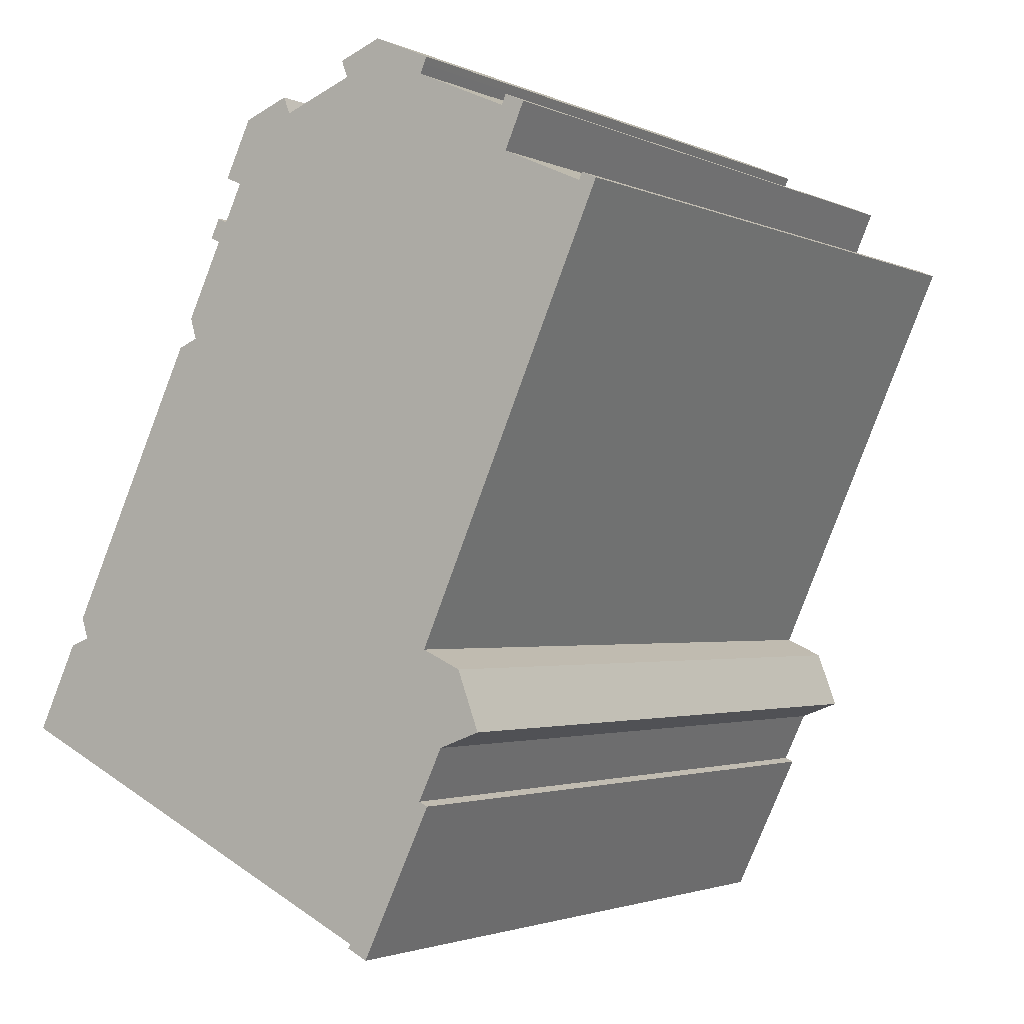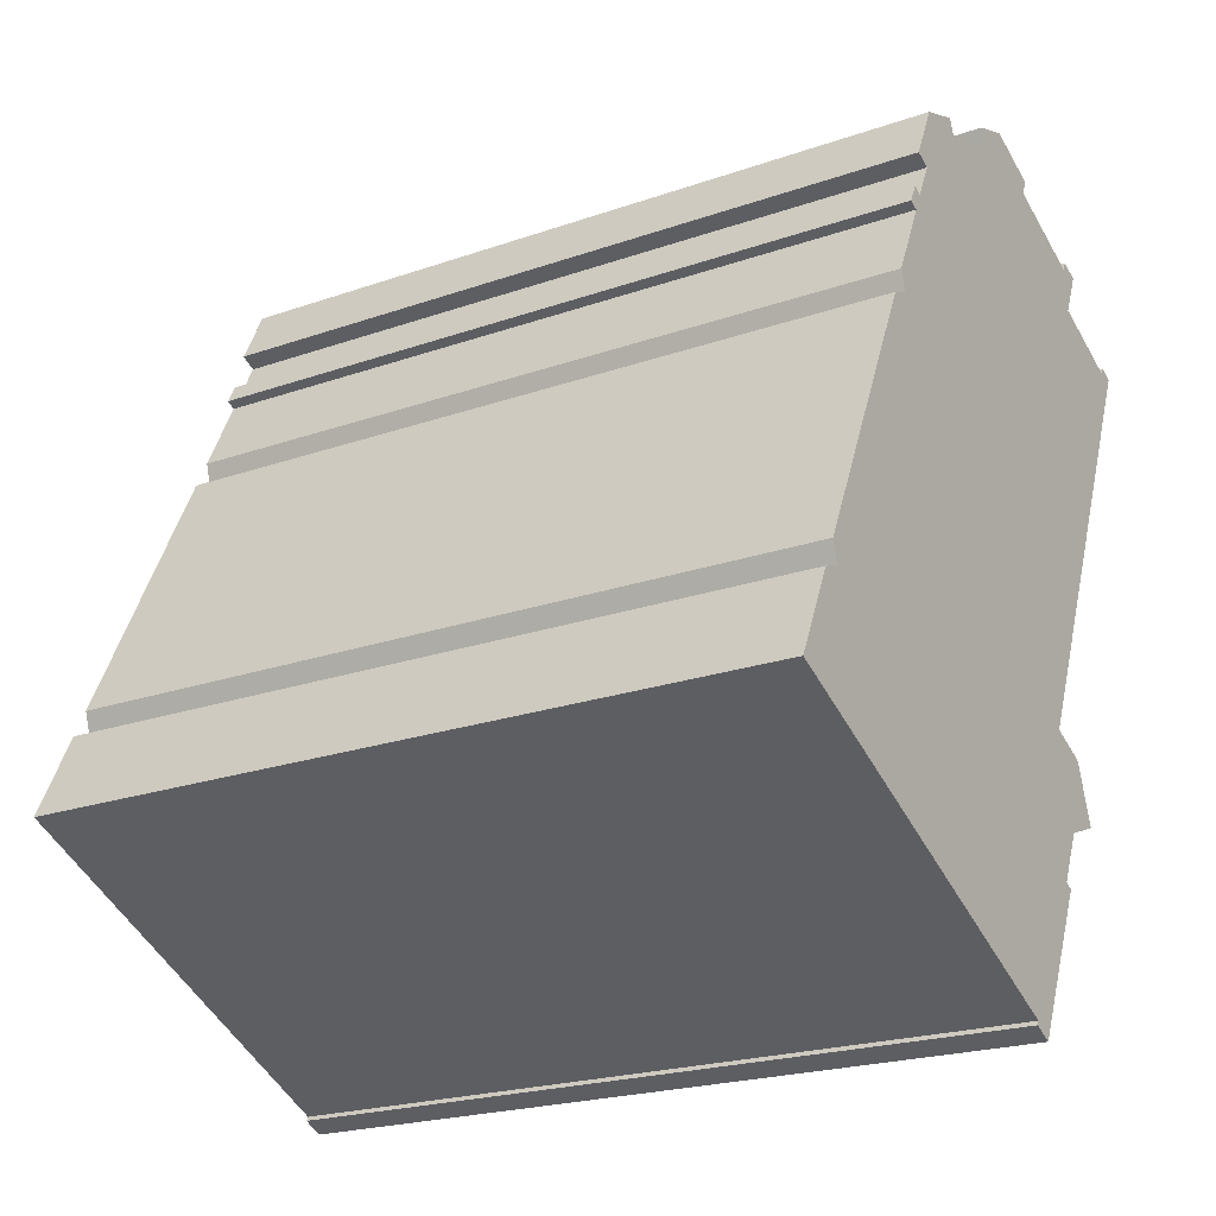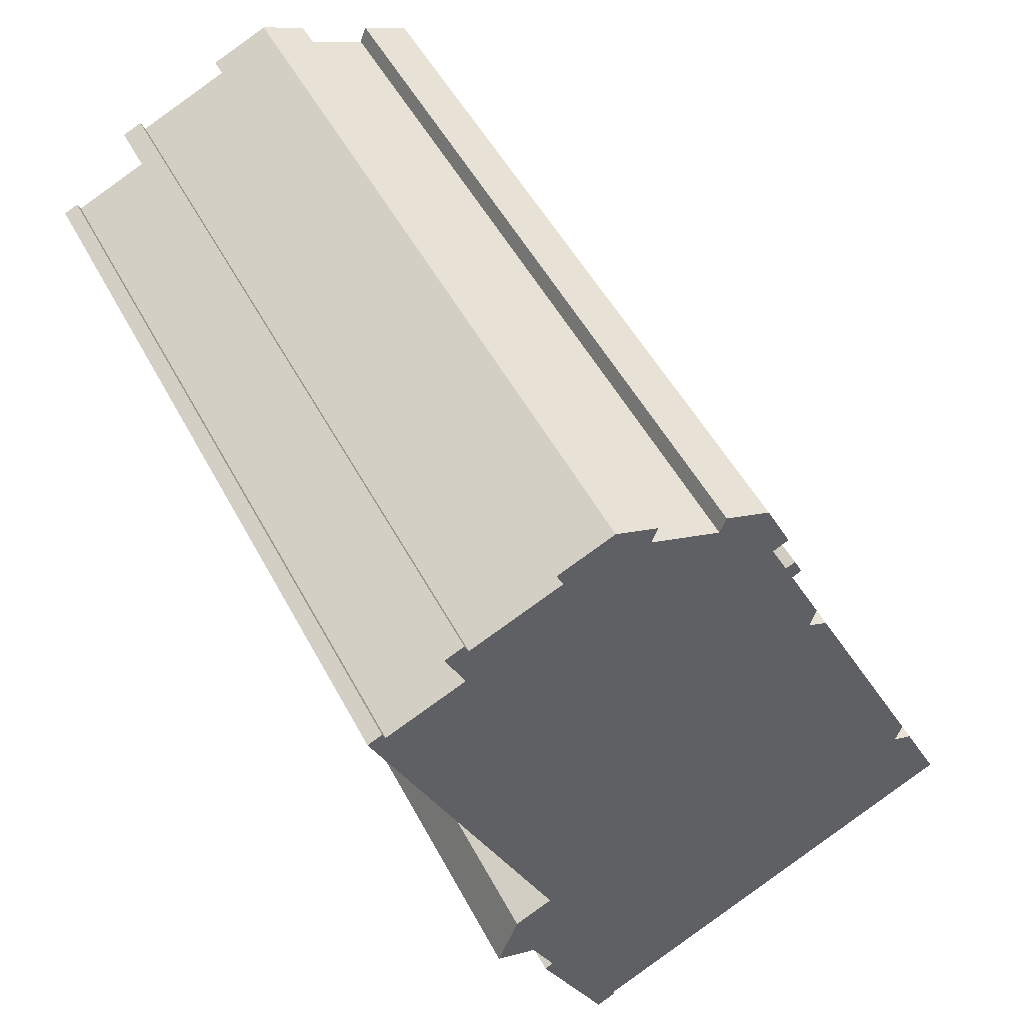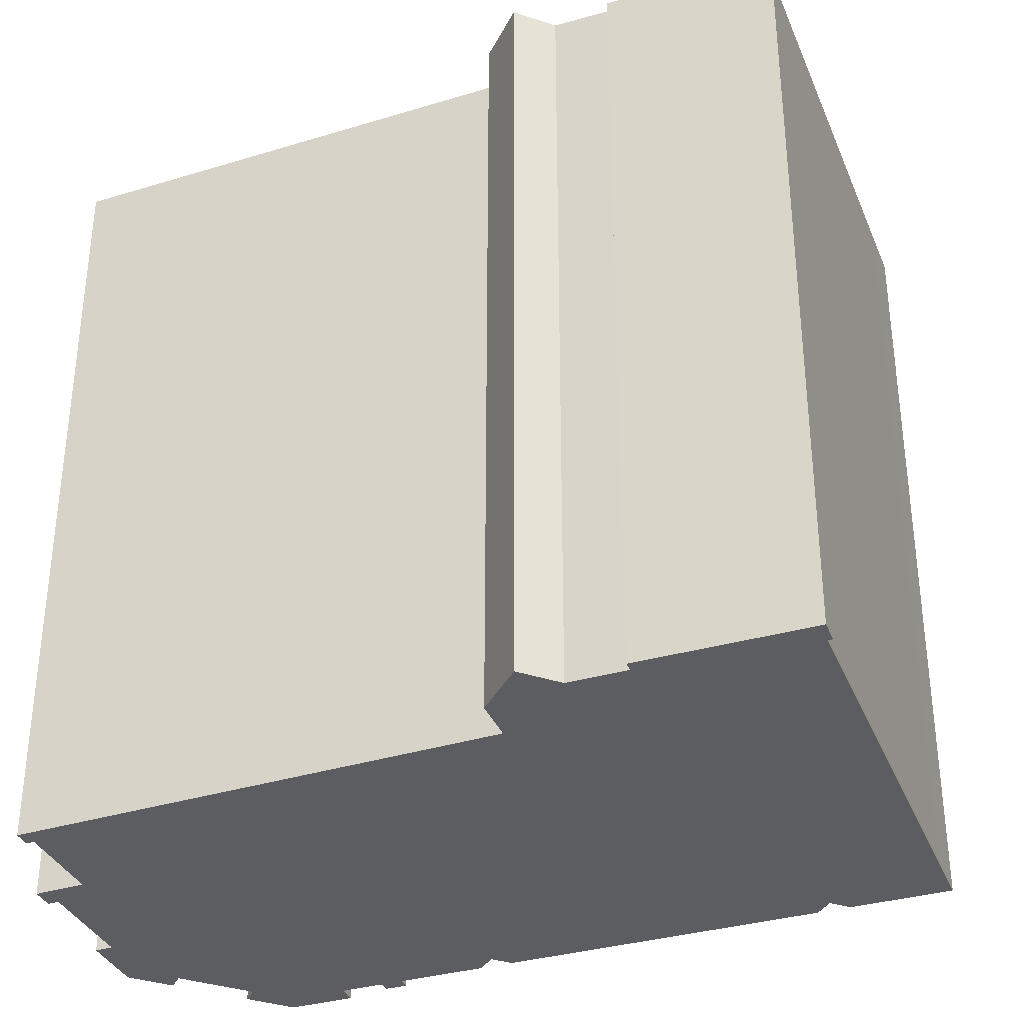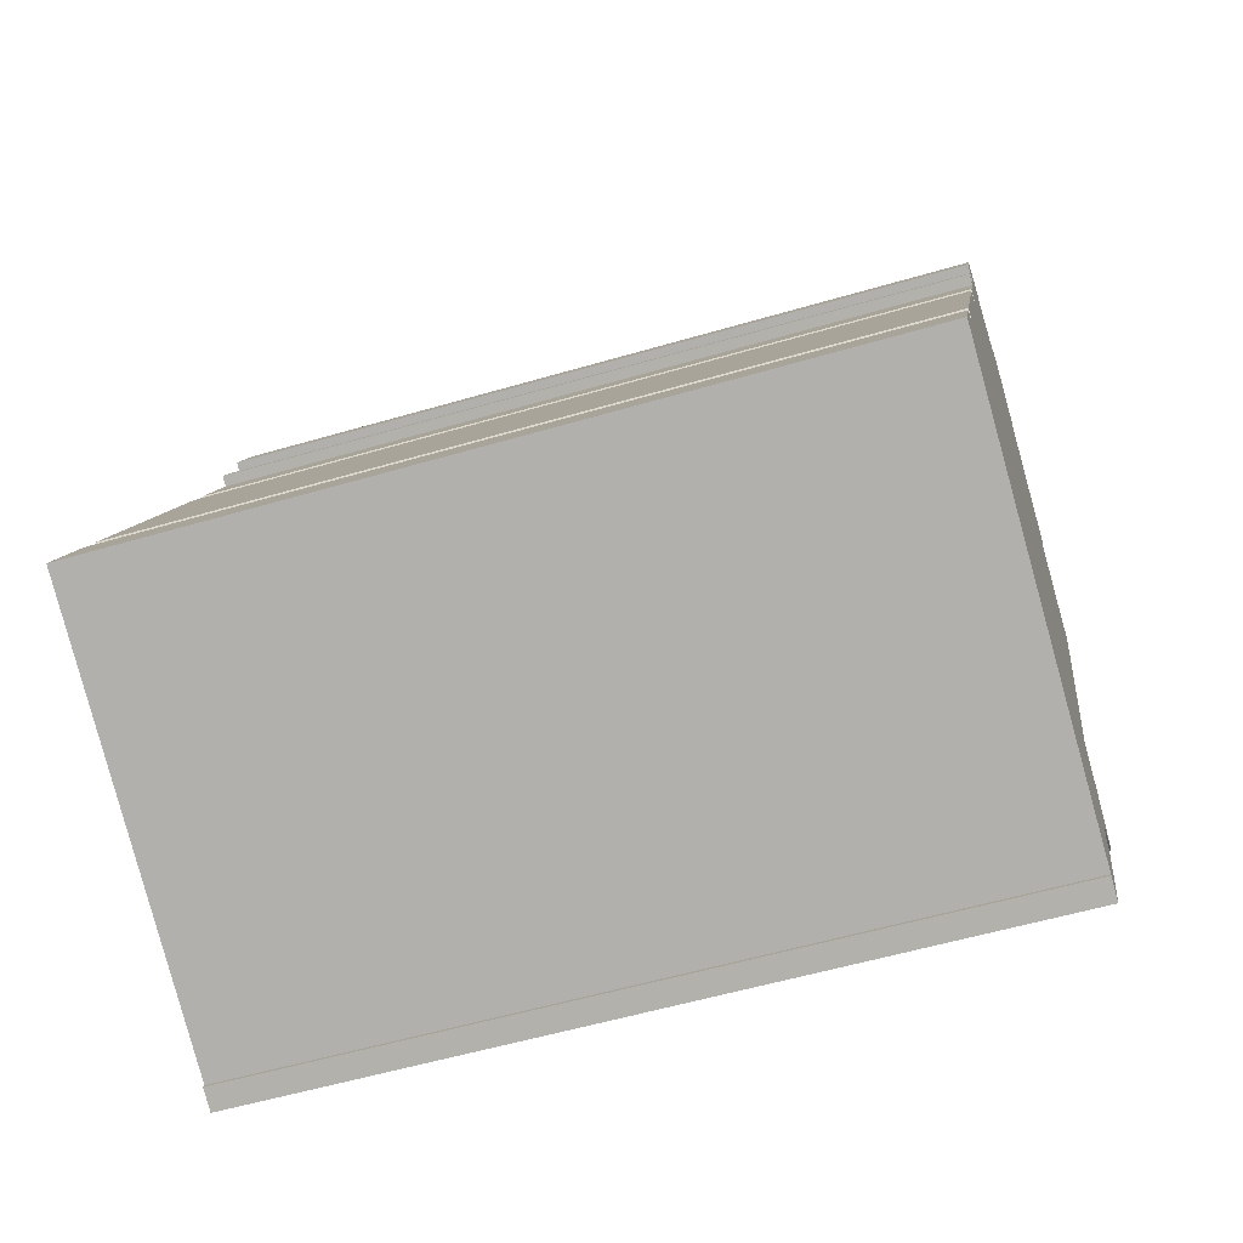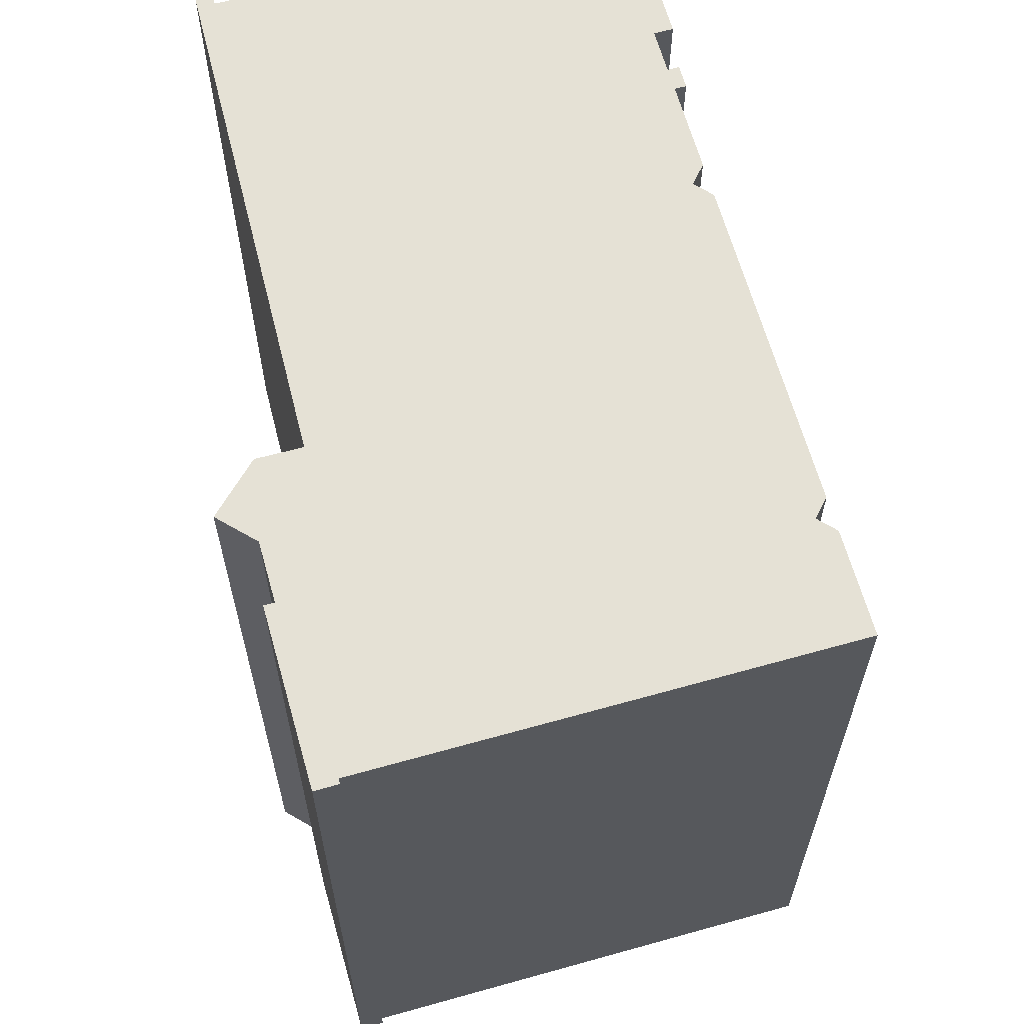
<metadata>
{"format":"obj","ext":"obj","renderer":"f3d","projection":"perspective","resolution":1024,"background":"white","views":[{"elev":-2.3,"azim":33.3,"up":"+Z"},{"elev":-21.7,"azim":-58.3,"up":"+Z"},{"elev":51.0,"azim":152.7,"up":"+Z"},{"elev":-35.9,"azim":135.9,"up":"+Y"},{"elev":-56.0,"azim":-72.9,"up":"+Z"},{"elev":65.0,"azim":-170.2,"up":"+Y"}]}
</metadata>
<code>
v  7.009 19.34 15.58
v  6.328 -8.676e-16 14.17
v  7.009 -9.541e-16 15.58
v  6.328 19.34 14.17
v  8.166 -9.811e-16 16.02
v  8.166 19.34 16.02
v  8.325 -9.554e-16 15.6
v  8.326 19.34 15.6
v  10.14 -9.977e-16 16.29
v  10.14 19.34 16.29
v  9.984 19.34 16.71
v  9.984 -1.023e-15 16.71
v  11.08 -1.049e-15 17.13
v  11.08 19.34 17.13
v  12.54 -1.01e-15 16.49
v  12.54 19.34 16.49
v  12.47 -9.993e-16 16.32
v  12.47 19.34 16.32
v  12.37 -9.856e-16 16.1
v  12.37 19.34 16.1
v  14.72 -9.222e-16 15.06
v  14.72 19.34 15.06
v  14.83 19.34 15.31
v  14.83 -9.373e-16 15.31
v  15.32 -9.24e-16 15.09
v  15.32 19.34 15.09
v  15.21 -9.089e-16 14.84
v  15.21 19.34 14.84
v  14.82 -8.552e-16 13.97
v  14.82 19.34 13.96
v  16.85 -8.002e-16 13.07
v  16.85 19.34 13.07
v  16.93 19.34 13.25
v  16.93 -8.113e-16 13.25
v  17.31 -8.012e-16 13.08
v  17.31 19.34 13.08
v  12.5 -1.363e-16 2.226
v  12.5 19.34 2.225
v  13.49 -1.081e-16 1.765
v  13.49 19.34 1.765
v  14.04 -1.827e-17 0.2983
v  14.04 19.34 0.2977
v  12.98 19.34 -0.09962
v  12.98 6.062e-18 -0.09901
v  12.37 8.541e-17 -1.395
v  12.37 19.34 -1.395
v  12.59 9.198e-17 -1.502
v  12.59 19.34 -1.503
v  10.78 3.24e-16 -5.291
v  10.78 19.34 -5.291
v  10.26 19.34 -5.039
v  10.26 3.085e-16 -5.039
v  10.31 19.34 -4.931
v  10.31 3.019e-16 -4.93
v  1.281 19.34 -0.6122
v  1.28 3.745e-17 -0.6116
v  0.0004129 19.34 -0.0006124
v  0 0 0
v  1.067 19.34 2.214
v  1.067 -1.356e-16 2.215
v  1.582 -1.478e-16 2.414
v  1.582 19.34 2.413
v  1.414 19.34 2.935
v  1.414 -1.798e-16 2.936
v  2.33 19.34 4.835
v  2.33 -2.961e-16 4.836
v  2.52 19.34 5.231
v  2.52 -3.203e-16 5.231
v  3.683 19.34 7.644
v  3.683 -4.681e-16 7.645
v  3.879 19.34 8.049
v  3.878 -4.929e-16 8.05
v  4.777 19.34 9.913
v  4.777 -6.07e-16 9.914
v  5.283 -6.199e-16 10.12
v  5.283 19.34 10.12
v  5.132 19.34 10.65
v  5.132 -6.522e-16 10.65
v  6.048 19.34 12.55
v  6.047 -7.686e-16 12.55
v  5.805 19.34 12.67
v  5.805 -7.758e-16 12.67
v  6.039 19.34 13.15
v  6.039 -8.055e-16 13.15
v  6.282 -7.984e-16 13.04
v  6.283 19.34 13.04
v  6.734 19.34 13.97
v  6.734 -8.557e-16 13.97
g defaultobject
f 1 2 3
f 2 1 4
f 1 5 6
f 5 1 3
f 6 7 8
f 7 6 5
f 8 9 10
f 9 8 7
f 11 9 12
f 9 11 10
f 11 13 14
f 13 11 12
f 14 15 16
f 15 14 13
f 16 17 18
f 17 16 15
f 18 19 20
f 19 18 17
f 20 21 22
f 21 20 19
f 23 21 24
f 21 23 22
f 23 25 26
f 25 23 24
f 26 27 28
f 27 26 25
f 28 29 30
f 29 28 27
f 30 31 32
f 31 30 29
f 33 31 34
f 31 33 32
f 33 35 36
f 35 33 34
f 36 37 38
f 37 36 35
f 38 39 40
f 39 38 37
f 40 41 42
f 41 40 39
f 43 41 44
f 41 43 42
f 43 45 46
f 45 43 44
f 46 47 48
f 47 46 45
f 48 49 50
f 49 48 47
f 51 49 52
f 49 51 50
f 53 52 54
f 52 53 51
f 55 54 56
f 54 55 53
f 57 56 58
f 56 57 55
f 59 58 60
f 58 59 57
f 59 61 62
f 61 59 60
f 63 61 64
f 61 63 62
f 65 64 66
f 64 65 63
f 67 66 68
f 66 67 65
f 69 68 70
f 68 69 67
f 71 70 72
f 70 71 69
f 73 72 74
f 72 73 71
f 73 75 76
f 75 73 74
f 77 75 78
f 75 77 76
f 79 78 80
f 78 79 77
f 81 80 82
f 80 81 79
f 83 82 84
f 82 83 81
f 83 85 86
f 85 83 84
f 87 85 88
f 85 87 86
f 4 88 2
f 88 4 87
f 83 86 81
f 6 8 1
f 14 20 11
f 20 14 18
f 18 14 16
f 8 30 32
f 30 8 10
f 30 10 28
f 28 10 11
f 28 11 20
f 28 20 22
f 28 22 26
f 26 22 23
f 51 48 50
f 48 51 53
f 48 53 55
f 48 55 57
f 48 57 59
f 48 59 62
f 48 62 63
f 48 63 46
f 46 63 65
f 46 65 43
f 43 65 42
f 42 65 67
f 42 67 69
f 42 69 38
f 42 38 40
f 38 69 36
f 36 69 71
f 36 71 73
f 36 73 76
f 36 76 77
f 36 77 79
f 36 79 81
f 36 81 32
f 32 81 86
f 32 86 87
f 32 87 4
f 32 4 1
f 32 1 8
f 36 32 33
f 49 54 52
f 56 60 58
f 60 56 54
f 60 54 61
f 61 54 64
f 64 54 66
f 66 54 49
f 66 49 45
f 45 49 47
f 66 45 68
f 45 70 68
f 70 45 44
f 70 44 72
f 72 44 74
f 74 44 41
f 74 41 37
f 37 41 39
f 37 75 74
f 75 37 35
f 75 35 78
f 78 35 80
f 80 35 31
f 80 31 85
f 80 85 84
f 85 31 88
f 88 31 3
f 3 31 7
f 7 31 29
f 7 29 9
f 9 29 12
f 12 29 13
f 13 29 19
f 31 35 34
f 29 21 19
f 21 29 27
f 21 27 24
f 24 27 25
f 19 15 13
f 15 19 17
f 5 3 7
f 3 2 88
f 84 82 80

</code>
